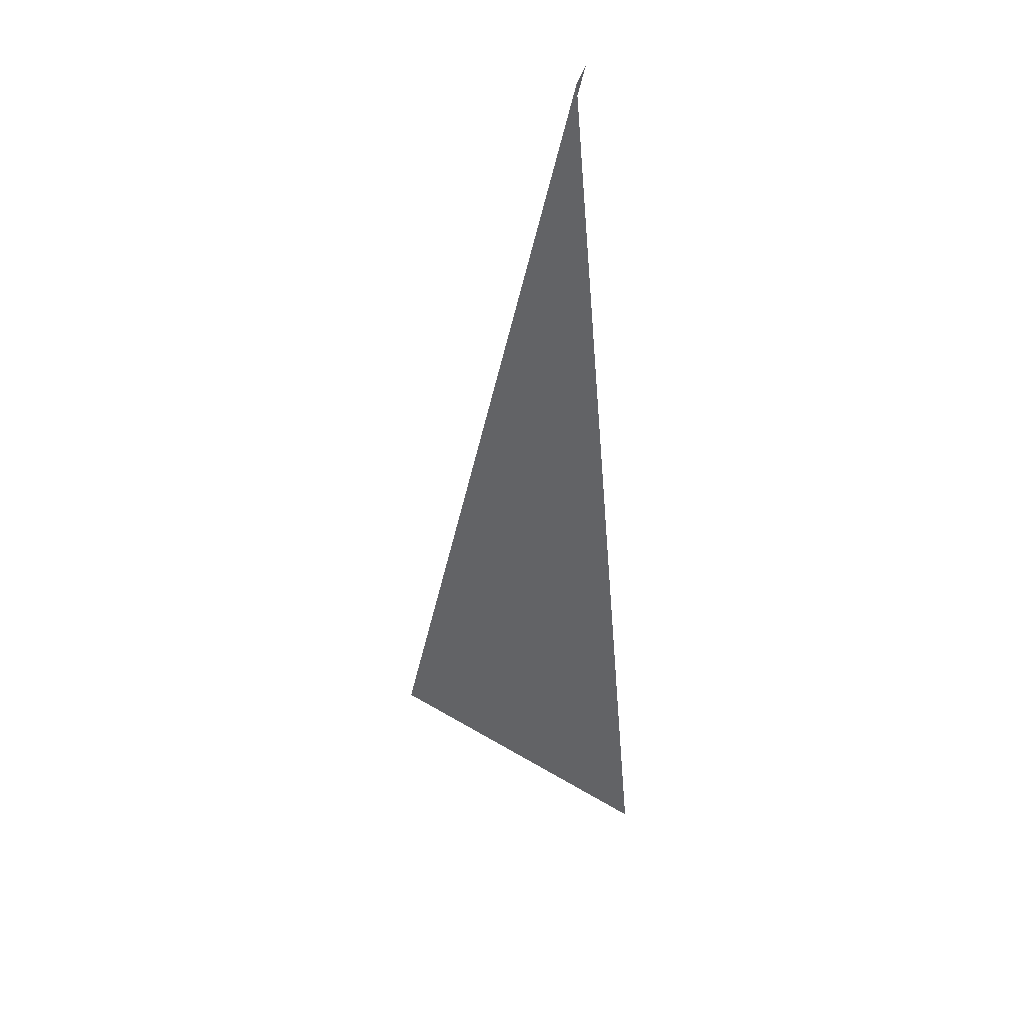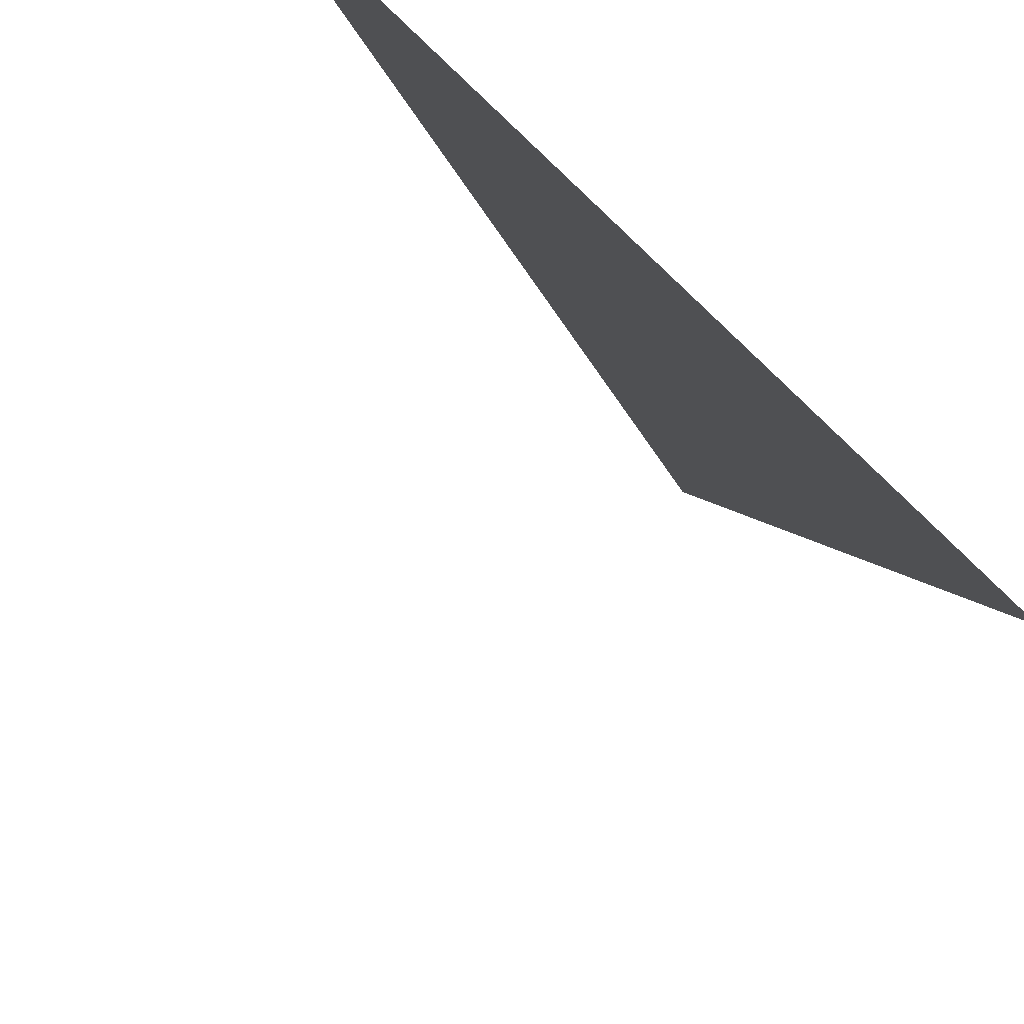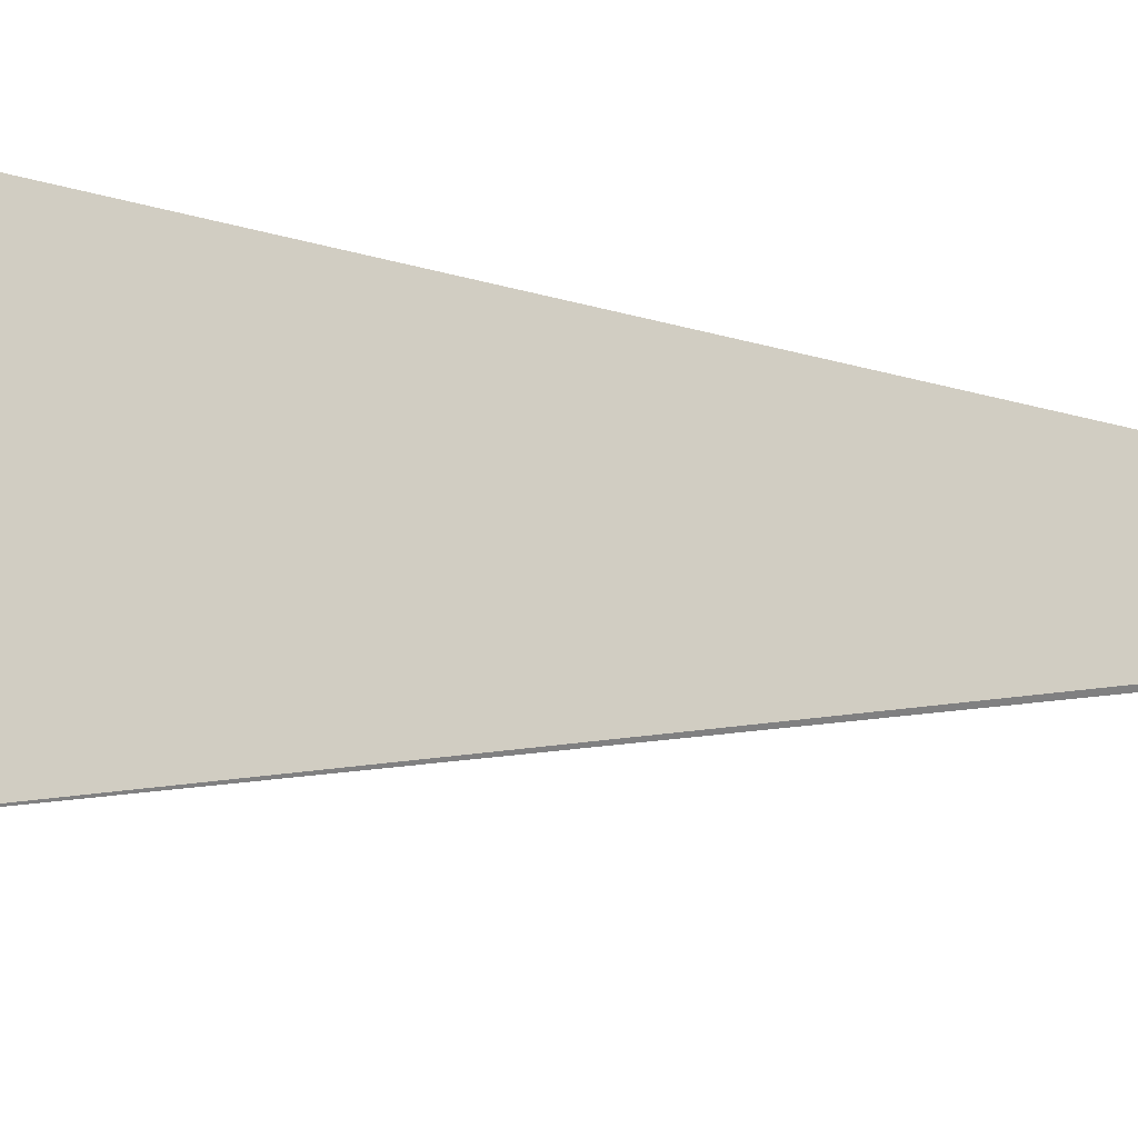
<metadata>
{"format":"obj","ext":"obj","renderer":"f3d","projection":"perspective","resolution":1024,"background":"white","views":[{"elev":50.7,"azim":-102.0,"up":"+Y"},{"elev":-10.0,"azim":-6.9,"up":"+Z"},{"elev":27.1,"azim":99.2,"up":"+Z"}]}
</metadata>
<code>
v 264.7 301.7 61.31
v 264.7 301.7 61.31
v 264.7 301.7 61.29
v 264.6 299.3 60.74
v 264 299.3 61.35
v 264.5 296.8 60.7
v 263.7 296.9 61.38
v 264.4 294.4 61.36
v 264.3 294.4 61.41
v 264.4 294.3 61.41
v 266.1 304.1 61.27
v 266.5 304.7 61.26
v 266.5 304.1 60.91
v 266.4 301.6 60.16
v 266.3 299.2 59.92
v 266.2 296.8 59.95
v 266.1 294.3 60.38
v 266 292.2 61.42
v 268.3 306.2 61.22
v 268.2 304 60.15
v 268.1 301.5 59.71
v 268 299.1 59.6
v 267.9 296.7 59.67
v 267.8 294.3 60.03
v 266.6 291.9 61.42
v 267.7 291.9 61.04
v 267.7 291.4 61.42
v 268.7 306.4 61.22
v 270.1 306.8 61.2
v 270 306.3 60.84
v 269.9 303.9 59.88
v 269.8 301.5 59.55
v 269.7 299 59.49
v 269.6 296.6 59.59
v 269.6 294.2 59.96
v 269.5 291.8 60.97
v 269.4 291.2 61.41
v 271.8 306.7 61.19
v 271.8 306.3 60.83
v 271.7 303.8 59.87
v 271.6 301.4 59.56
v 271.5 299 59.51
v 271.4 296.6 59.64
v 271.3 294.1 60.09
v 271.2 291.7 61.32
v 271.2 291.6 61.39
v 273 306.2 61.19
v 273.5 306 61.19
v 273.4 303.8 60.14
v 273.3 301.3 59.72
v 273.2 298.9 59.66
v 273.1 296.5 59.86
v 273 294.1 60.5
v 271.4 291.7 61.39
v 273 292.7 61.37
v 275.1 304.2 61.2
v 275.1 303.7 60.92
v 275 301.3 60.21
v 274.9 298.9 60.07
v 274.8 296.4 60.34
v 274.7 294 61.32
v 274.7 294 61.33
v 275.5 303.7 61.2
v 276.5 301.2 61.23
v 276.7 299.3 61.25
v 276.6 298.8 61.19
v 276.2 296.4 61.29
v 276.6 298.4 61.26
v 274.8 294 61.33
v 276.7 298.8 61.26
v 262.8 301.8 65.47
v 263 302.2 65.47
v 263 301.8 65.03
v 262.9 299.4 63.53
v 261.9 299.4 65.51
v 262.8 296.9 62.97
v 261.2 297 65.55
v 262.7 294.5 63.49
v 261 294.6 65.58
v 262.6 292.1 64.64
v 261.7 292.2 65.61
v 262.6 291 65.62
v 264.2 304.2 65.43
v 264.8 305.1 65.41
v 264.8 304.2 64.01
v 264.3 292 63.18
v 263.9 289.6 65.62
v 264.2 289.6 65.33
v 264.2 289.4 65.62
v 266 306.6 65.39
v 266.7 307.3 65.37
v 266.6 306.5 64.12
v 266 291.9 61.72
v 265.9 289.5 64.28
v 265.9 288.5 65.62
v 268.4 308.6 65.34
v 268.3 306.4 61.52
v 267.7 289.5 63.61
v 267.6 287.7 65.62
v 269.2 308.9 65.33
v 270.2 309.1 65.32
v 270.2 308.8 64.79
v 269.4 289.4 63.28
v 269 287 65.62
v 269.3 287 65.46
v 269.3 286.9 65.62
v 271.9 308.8 65.31
v 271.9 308.8 65.17
v 271.1 289.3 63.33
v 271 286.9 65.15
v 271 286.5 65.61
v 272.1 308.7 65.31
v 273.5 306.2 61.55
v 273.6 308 65.31
v 272.9 291.7 62.17
v 272.8 289.3 63.64
v 272.8 286.9 65.41
v 272.7 286.7 65.59
v 275.3 307.2 65.31
v 275.2 306.2 63.61
v 274.7 291.6 62.84
v 274.6 289.2 64.04
v 273.2 286.9 65.59
v 274.5 287.3 65.57
v 277 306.1 65.31
v 276.9 303.7 63.06
v 277 306.1 65.31
v 276.7 301.2 61.63
v 276.6 296.4 61.66
v 276.5 294 62.56
v 276.4 291.6 63.38
v 276.3 289.1 64.38
v 276.2 287.7 65.55
v 278.6 303.9 65.32
v 278.6 303.6 65.12
v 278.5 301.2 63.83
v 278.4 298.8 63.22
v 278.3 296.3 63.14
v 278.2 293.9 63.37
v 278.1 291.5 63.79
v 278 289.1 64.65
v 278 288 65.54
v 278.7 303.6 65.33
v 279.7 301.2 65.35
v 280.2 299.7 65.37
v 280.1 298.7 64.88
v 280 296.3 64.26
v 279.9 293.9 64.04
v 279.8 291.4 64.19
v 279.7 289 64.98
v 279.7 288.3 65.52
v 280.5 298.7 65.38
v 281.2 296.2 65.4
v 281.7 294.7 65.42
v 281.7 293.8 65.12
v 281.6 291.4 64.89
v 281.2 289 65.5
v 281.5 289.4 65.49
v 282 293.8 65.43
v 282.3 291.3 65.46
v 258 321.5 69.4
v 258.7 323.1 69.37
v 258.6 321.5 69.21
v 258.6 321.1 69.4
v 259.5 323.9 69.36
v 260.4 324 69.35
v 260.4 323.8 69.23
v 260.3 321.4 68.77
v 260.3 319.4 69.41
v 262.2 323.9 69.34
v 262.2 323.8 69.23
v 262.1 321.3 68.56
v 260.7 319 69.41
v 262 318.9 68.97
v 261.9 318.1 69.42
v 260.8 299.5 69.67
v 261.2 300.6 69.65
v 261.2 299.5 68.23
v 261.1 297 65.93
v 260.1 297.1 69.7
v 261 294.6 65.6
v 259.6 294.7 69.74
v 260.9 292.2 66.95
v 259.6 292.3 69.77
v 260.8 289.8 69.02
v 260.4 289.8 69.8
v 260.8 289 69.8
v 262.7 323.7 69.33
v 263.9 323.2 69.33
v 263.8 321.3 68.55
v 263.7 318.8 68.56
v 263.3 316.4 69.43
v 263.6 316.4 69.27
v 263.6 315.8 69.43
v 262.6 304.3 69.59
v 263.2 306.2 69.56
v 263.1 304.3 67.98
v 261.8 301.9 69.63
v 262.5 289.7 66.9
v 261.7 287.4 69.82
v 262.4 287.3 68.9
v 262.4 286.2 69.83
v 265.6 322.3 69.33
v 265.5 321.2 68.75
v 265.4 318.8 68.29
v 265.3 316.3 68.32
v 264 314 69.45
v 265.2 313.9 68.38
v 265.1 311.5 68.28
v 264 311.5 69.48
v 265 309.1 67.86
v 263.8 309.1 69.52
v 264.9 306.6 66.74
v 263.4 306.7 69.55
v 264.2 287.2 67.57
v 263.3 284.9 69.84
v 264.1 284.8 69.06
v 264 283.7 69.85
v 267.2 321.1 69.33
v 267.2 321.1 69.32
v 267.1 318.7 68.37
v 267 316.3 68.02
v 266.9 313.8 67.78
v 266.8 311.4 67.4
v 266.7 309 66.55
v 265.9 287.2 66.8
v 265.8 284.8 68.09
v 265 282.4 69.86
v 265.7 282.3 69.24
v 265.7 281.3 69.87
v 267.3 321.1 69.33
v 268.9 319.2 69.35
v 268.9 318.6 69.02
v 268.8 316.2 68.21
v 268.7 313.8 67.69
v 268.6 311.3 67
v 268.4 308.9 65.54
v 267.6 287.1 66.19
v 267.5 284.7 67.59
v 267.4 282.3 68.44
v 266.7 279.9 69.88
v 267.3 279.9 69.42
v 267.3 279.1 69.88
v 269.3 318.6 69.35
v 270.5 316.7 69.37
v 270.5 316.1 69.06
v 270.4 313.7 68.06
v 270.3 311.3 66.98
v 269.2 284.6 67.31
v 269.1 282.2 68.14
v 269 279.8 68.75
v 268.7 277.4 69.89
v 269 277.4 69.69
v 268.9 277 69.9
v 270.8 316.1 69.37
v 272.1 314 69.39
v 272.1 313.7 69.15
v 272 311.2 67.41
v 271 284.5 67.43
v 270.9 282.1 68.32
v 270.8 279.7 68.69
v 270.7 277.3 69.17
v 270.6 275.7 69.9
v 272.4 313.6 69.39
v 273.8 312.5 69.4
v 273.7 311.1 68.13
v 273.6 308.7 66.07
v 272.7 284.5 68.28
v 272.6 282.1 69.28
v 272.5 279.6 69.31
v 272.4 277.2 69.4
v 272.3 275.7 69.89
v 275.5 311.3 69.4
v 275.5 311.1 69.16
v 275.4 308.6 66.95
v 274.5 286.8 66.4
v 274.4 284.4 69.76
v 274.4 284.4 69.76
v 273.2 282.1 69.8
v 273.2 279.6 69.83
v 273.2 277.2 69.86
v 275.7 311.1 69.4
v 277.1 309.5 69.41
v 277.1 308.6 68.4
v 277 306.1 65.31
v 276.2 286.8 67.29
v 276.2 285.3 69.73
v 277.8 308.6 69.42
v 278.8 307.1 69.43
v 278.7 306.1 68.08
v 277.9 286.7 68.14
v 277.9 285.9 69.71
v 279.4 306.1 69.44
v 280.3 303.6 68.87
v 280.4 304.1 69.45
v 280.2 301.2 66.69
v 279.4 286.7 69.69
v 279.7 286.8 69.69
v 280.6 303.6 69.46
v 281.4 301.2 69.49
v 281.9 298.7 69.09
v 281.9 299.2 69.51
v 281.8 296.3 67.31
v 281.3 289 69.64
v 281.5 289.6 69.63
v 282 298.7 69.51
v 282.3 296.3 69.54
v 282.3 293.8 69.57
v 282 291.4 69.61
v 253 324.2 73.55
v 253.6 324.5 73.54
v 253.6 324.1 73.09
v 253.5 321.7 73.53
v 253.4 321.7 73.58
v 253.5 321.7 73.58
v 255.4 325.7 73.51
v 255.3 324.1 71.57
v 255.2 321.6 72.23
v 255.2 320.9 73.58
v 257.1 326.3 73.49
v 257 324 70.45
v 256.9 321.6 70.53
v 256.9 320 73.58
v 258.8 326.1 73.48
v 258.7 323.9 69.65
v 258.5 319.1 72.3
v 257.7 319.1 73.58
v 258.5 318.4 73.58
v 260.5 325.5 73.48
v 260.2 319 69.85
v 259.9 316.6 73.6
v 260.2 316.6 73.08
v 260.2 315.9 73.6
v 262.2 325.1 73.47
v 261.9 316.5 70.79
v 260.6 314.2 73.62
v 261.8 314.1 71.88
v 261.7 311.7 72.48
v 261 311.7 73.65
v 261.6 309.3 73.22
v 261.4 309.3 73.68
v 261.6 308.4 73.69
v 261.2 299.5 70.34
v 261.1 297.1 71.23
v 261 294.7 71.94
v 260.9 292.3 72.5
v 260.8 289.9 73.36
v 260.8 288.1 73.96
v 260.8 287.5 73.85
v 260.7 287.5 73.97
v 260.8 287.4 73.97
v 263.9 323.7 70.12
v 264 324.8 73.46
v 263.5 314 70.1
v 263.4 311.6 70.44
v 263.3 309.2 70.51
v 262 306.8 73.71
v 263.2 306.7 70.02
v 262.6 304.4 73.74
v 263.1 302.1 73.76
v 263.1 301.9 73.64
v 263 299.5 73.25
v 262.9 297.1 73.73
v 262.2 294.7 73.87
v 262.9 296.9 73.83
v 261.6 292.3 73.9
v 260.9 289.9 73.94
v 262.4 284.9 71.78
v 261.3 285 74
v 262.3 283.5 74.01
v 265.7 324.5 73.45
v 265.6 323.7 71.6
v 263.1 301.9 73.76
v 263.2 299.5 73.8
v 262.9 297.1 73.83
v 264 282.4 71.91
v 263 282.5 74.02
v 264 281.1 74.03
v 267.4 323.8 73.45
v 267.4 323.6 73.01
v 265.6 280 72.02
v 264.7 280 74.04
v 265.6 278.4 74.05
v 267.7 323.6 73.45
v 269 321.1 71.29
v 269 322.7 73.45
v 267.3 277.5 71.87
v 266.1 277.5 74.06
v 267.2 275.1 74.05
v 267.2 275.1 74.08
v 267.2 275 74.08
v 270.7 321.4 73.45
v 270.7 321 73.05
v 270.6 318.6 70.85
v 268.9 275 72.12
v 268.8 273.1 74.1
v 271 321 73.45
v 272.4 319.4 73.46
v 272.3 318.5 72.68
v 272.2 316.1 70.99
v 270.6 274.9 70.91
v 269.8 272.5 74.1
v 270.5 272.5 73.75
v 270.5 272.3 74.09
v 272.9 318.5 73.47
v 274 316.6 73.49
v 274 316.1 72.98
v 273.9 313.6 70.92
v 272.5 282.1 73.95
v 272.6 282.1 73.31
v 272.6 282.4 73.95
v 272.5 279.7 73.75
v 272.5 279.7 73.98
v 272.5 279.6 73.98
v 272.3 274.8 71.05
v 272.2 272.4 73.99
v 272.2 272.4 74.08
v 274.3 316.1 73.49
v 275.3 313.6 73.52
v 275.6 312.9 73.52
v 273.4 284.5 73.91
v 274.5 286 73.88
v 273 277.3 74.01
v 273.5 274.8 74.04
v 272.4 272.4 74.08
v 276.5 311.1 73.54
v 277.2 309.9 73.55
v 275.2 286.9 73.87
v 276.3 286.8 72.17
v 276.3 288.2 73.84
v 278 308.6 73.56
v 278.8 307.2 73.57
v 277.1 289.2 73.82
v 278.1 289.2 72.68
v 278.1 290.6 73.8
v 278 286.7 70.74
v 279.4 306.1 73.58
v 280.4 303.7 73.17
v 280.4 303.7 73.61
v 280.4 303.6 73.61
v 280 294 73.74
v 280 294 73.68
v 280 294.1 73.74
v 279.9 291.5 72.36
v 278.8 291.6 73.78
v 279.8 289.1 71.23
v 280.7 301.2 73.64
v 281.9 298.7 69.92
v 280.8 298.8 73.67
v 281.8 296.3 70.75
v 280.6 296.4 73.7
v 281.7 293.9 70.74
v 281.6 291.4 70.3
v 253.6 324.2 73.74
v 253.5 321.7 73.6
v 255.3 324.1 74.21
v 255.2 321.7 74.02
v 257 324 74.48
v 256.9 321.6 74.39
v 258.8 324 74.61
v 258.7 321.5 74.78
v 258.6 319.1 74.02
v 260.5 323.9 74.66
v 260.4 321.5 75.22
v 260.3 319.1 74.88
v 260.2 316.6 73.87
v 262.2 323.8 74.98
v 262.1 321.4 76.11
v 262 319 75.96
v 261.9 316.6 75.35
v 261.8 314.1 74.84
v 261.7 311.7 74.47
v 261.6 309.3 73.97
v 260.8 287.5 74
v 263.9 323.8 75.95
v 263.6 321.4 77.65
v 263.9 321.9 77.65
v 263.8 319.9 77.67
v 263.8 318.9 77.51
v 263.6 316.5 76.51
v 263.5 314.1 75.84
v 263.4 311.7 75.49
v 263.4 309.2 75.21
v 263.3 306.8 74.82
v 263.2 304.4 74.33
v 262.8 294.7 74.4
v 262.7 292.2 74.86
v 262.6 289.8 75.15
v 262.5 287.4 75.15
v 262.4 285 74.73
v 265.3 323.7 77.61
v 265.7 324 77.6
v 263.9 318.9 77.68
v 265.2 316.5 77.71
v 265.4 316.2 77.71
v 265.3 314 76.66
v 265.2 311.6 76.13
v 265.1 309.2 75.84
v 265 306.7 75.58
v 264.9 304.3 75.33
v 264.8 301.9 75.11
v 264.7 299.5 75.03
v 264.6 297 75.13
v 264.5 294.6 75.35
v 264.4 292.2 75.53
v 264.3 289.8 75.64
v 264.2 287.3 75.62
v 264.1 284.9 75.4
v 264 282.5 74.74
v 267.4 324.4 77.59
v 266.8 314 77.73
v 267 313.6 77.73
v 266.9 311.5 76.98
v 266.8 309.1 76.5
v 266.7 306.7 76.09
v 266.6 304.2 75.81
v 266.5 301.8 75.63
v 266.4 299.4 75.58
v 266.3 297 75.61
v 266.2 294.5 75.7
v 266.1 292.1 75.77
v 266 289.7 75.83
v 265.9 287.3 75.83
v 265.8 284.8 75.75
v 265.7 282.4 75.52
v 265.6 280 74.95
v 269.1 323.6 75.4
v 269.1 324.4 77.57
v 267.7 311.5 77.75
v 268.5 309.1 77.78
v 268.5 309 77.78
v 268.4 306.6 76.81
v 268.3 304.2 76.2
v 268.2 301.8 75.91
v 268.1 299.3 75.8
v 268 296.9 75.79
v 268 294.5 75.82
v 267.9 292.1 75.86
v 267.8 289.6 75.9
v 267.7 287.2 75.92
v 267.6 284.8 75.94
v 267.5 282.4 76.02
v 267.4 279.9 76.31
v 267.3 277.5 76.92
v 267.2 275.1 75.6
v 270.9 324.2 77.56
v 270.8 323.5 76.47
v 270 306.6 77.8
v 270.2 306.4 77.8
v 270.1 304.1 76.66
v 270 301.7 76.13
v 269.9 299.3 75.92
v 269.8 296.8 75.86
v 269.7 294.4 75.86
v 269.6 292 75.88
v 269.5 289.6 75.89
v 269.4 287.1 75.9
v 269.3 284.7 75.95
v 269.2 282.3 76.26
v 269.1 279.9 77.44
v 267.9 277.5 78.19
v 269.1 279.1 78.16
v 267.2 275.1 78.23
v 267.5 272.7 78.26
v 268.8 272.6 74.88
v 268.7 270.2 77.86
v 268.5 270.2 78.28
v 268.7 269.8 78.29
v 272.4 323.5 77.56
v 272.4 321 75.07
v 272.6 323.4 77.56
v 271.8 305 77.81
v 271.8 304.1 77.22
v 271.7 301.6 76.35
v 271.6 299.2 76.02
v 271.5 296.8 75.9
v 271.4 294.3 75.86
v 271.3 291.9 75.84
v 271.2 289.5 75.79
v 271.1 287.1 75.7
v 271 284.6 75.61
v 270.9 282.2 75.9
v 270.8 279.8 78.01
v 270.8 279.7 78.14
v 270.4 270.1 76.46
v 270.4 268 78.3
v 274.2 321.6 77.57
v 274.2 321 76.93
v 274.1 318.5 75.03
v 273.1 304 77.81
v 273.5 303.7 77.81
v 273.4 301.6 76.65
v 273.3 299.1 76.11
v 273.2 296.7 75.91
v 273.1 294.3 75.82
v 273 291.9 75.74
v 272.9 289.4 75.57
v 272.8 287 75.21
v 272.7 284.6 74.52
v 272.5 279.1 78.14
v 272.2 270 76.19
v 271 267.7 78.3
v 272.1 267.6 77.87
v 272.1 267.2 78.3
v 274.7 320.9 77.57
v 275.8 318.6 77.6
v 275.8 318.5 77.49
v 275.7 316 76.05
v 275.6 313.6 74.3
v 275.2 302.9 77.81
v 275.1 301.5 76.95
v 275 299.1 76.18
v 274.9 296.6 75.89
v 274.8 294.2 75.73
v 274.7 291.8 75.54
v 274.6 289.4 75.18
v 274.5 286.9 74.38
v 273.9 277.3 78.15
v 274.2 276.7 78.16
v 274.1 274.8 75.58
v 274 272.4 75.43
v 273.9 270 76.59
v 273.8 267.6 77.96
v 273.8 267.2 78.28
v 275.9 318.5 77.6
v 276.5 316 77.63
v 277 313.6 77.65
v 277.2 311.1 76.12
v 277.3 312.3 77.67
v 276.9 302.5 77.8
v 276.9 301.4 77.12
v 276.8 299 76.16
v 276.7 296.6 75.77
v 276.6 294.1 75.52
v 276.5 291.7 75.15
v 276.4 289.3 74.41
v 274.7 274.8 78.18
v 275.2 272.4 78.2
v 275.6 269.9 78.23
v 274.4 267.5 78.27
v 277.6 311.1 77.68
v 278.2 308.7 77.71
v 278.8 306.2 77.58
v 278.8 306.2 77.74
v 278.7 303.8 77.73
v 278.7 303.8 77.77
v 278.6 301.4 76.49
v 278.5 298.9 75.74
v 278.4 296.5 75.37
v 278.3 294.1 75
v 278.2 291.6 74.29
v 280.3 301.3 74.53
v 280.2 298.8 74.49
v 280.1 296.4 74.26
v 263.9 321.4 77.83
v 265.7 323.7 77.8
v 265.6 321.3 78.63
v 265.5 318.9 78.6
v 265.4 316.5 77.88
v 267.4 323.7 78.14
v 267.3 321.3 78.94
v 267.2 318.8 79.05
v 267.1 316.4 78.73
v 267 314 77.86
v 269.1 323.6 78.21
v 269 321.2 79.05
v 268.9 318.8 79.28
v 268.8 316.3 79.21
v 268.7 313.9 78.92
v 268.6 311.5 78.52
v 268.5 309.1 77.81
v 270.8 323.5 78.06
v 270.8 321.1 79
v 270.7 318.7 79.33
v 270.6 316.3 79.4
v 270.5 313.9 79.34
v 270.4 311.4 79.19
v 270.3 309 78.84
v 270.2 306.6 77.9
v 269 277.5 78.92
v 268.9 275.1 79.29
v 268.8 272.6 79.18
v 268.7 270.2 78.5
v 272.5 321.1 78.72
v 272.4 318.6 79.2
v 272.3 316.2 79.38
v 272.2 313.8 79.42
v 272.1 311.4 79.39
v 272 308.9 79.21
v 271.9 306.5 78.64
v 270.8 277.4 79.22
v 270.7 275 79.58
v 270.6 272.6 79.59
v 270.5 270.1 79.25
v 274.2 321 77.95
v 274.1 318.6 78.77
v 274 316.1 79.11
v 273.9 313.7 79.27
v 273.8 311.3 79.36
v 273.7 308.9 79.31
v 273.6 306.4 78.99
v 273.5 304 78.01
v 272.5 277.3 78.99
v 272.4 274.9 79.45
v 272.3 272.5 79.57
v 272.2 270.1 79.41
v 272.1 267.6 78.59
v 275.8 318.5 77.66
v 275.7 316.1 78.34
v 275.6 313.6 78.73
v 275.5 311.2 79.03
v 275.4 308.8 79.14
v 275.3 306.4 79.04
v 275.2 303.9 78.43
v 274.1 274.9 78.73
v 274 272.4 79.08
v 273.9 270 79.14
v 273.8 267.6 78.51
v 277.3 311.1 78.05
v 277.2 308.7 78.53
v 277.1 306.3 78.73
v 277 303.9 78.44
g foo
f 1 1 1
f 2 3 4
f 3 4 5
g

</code>
